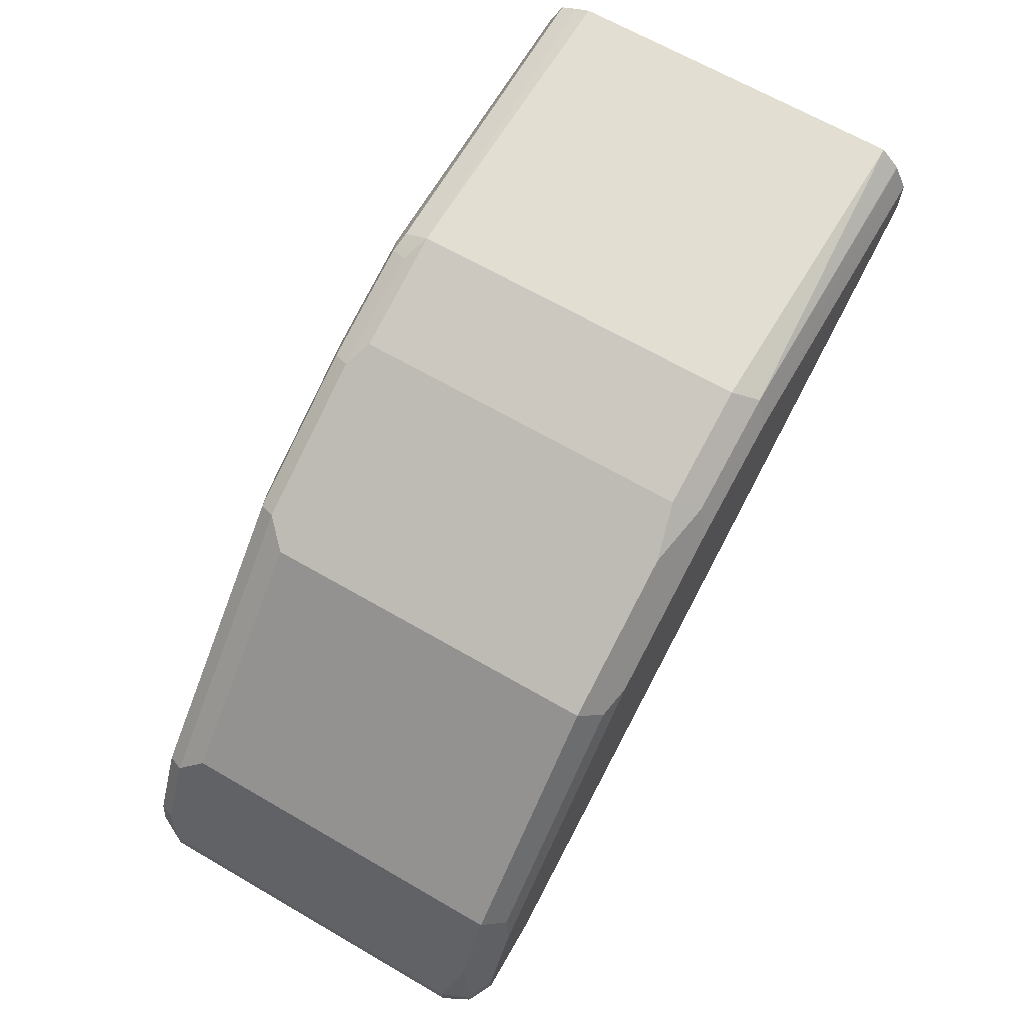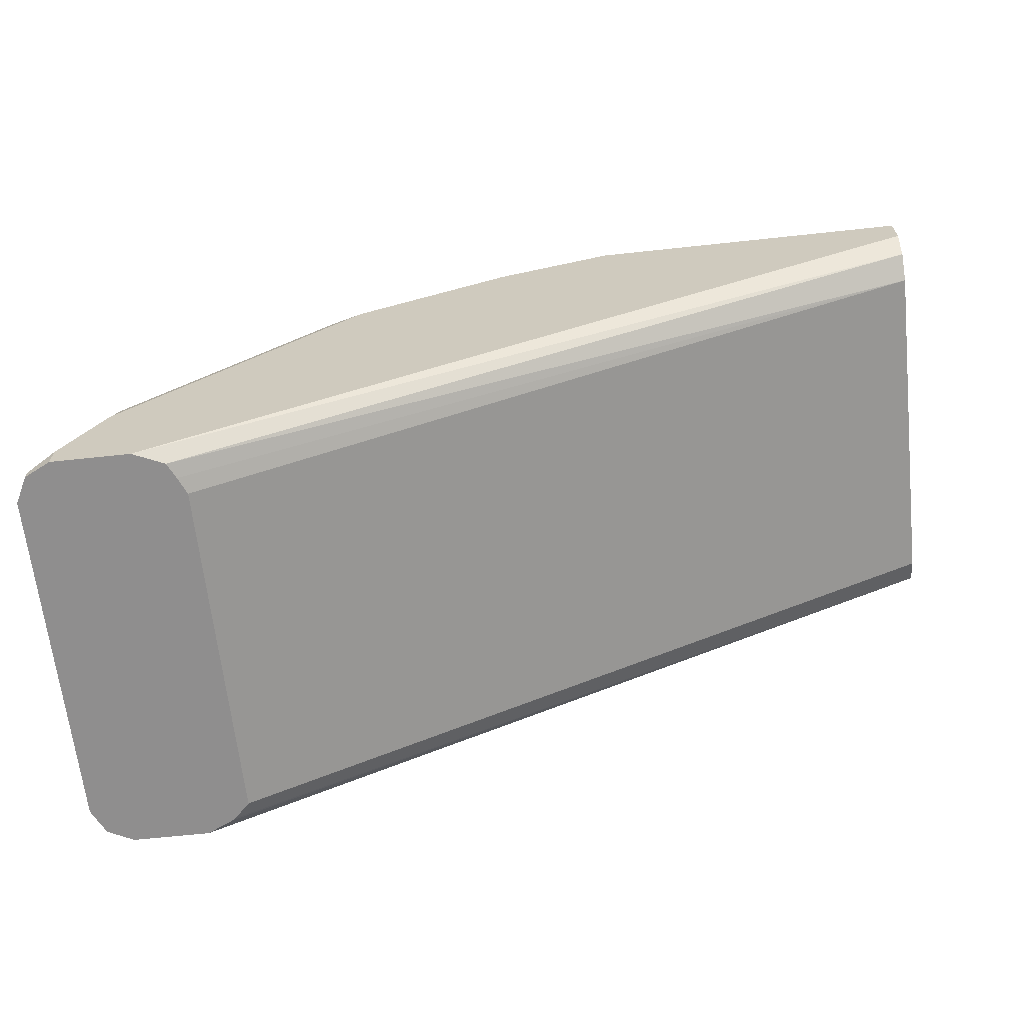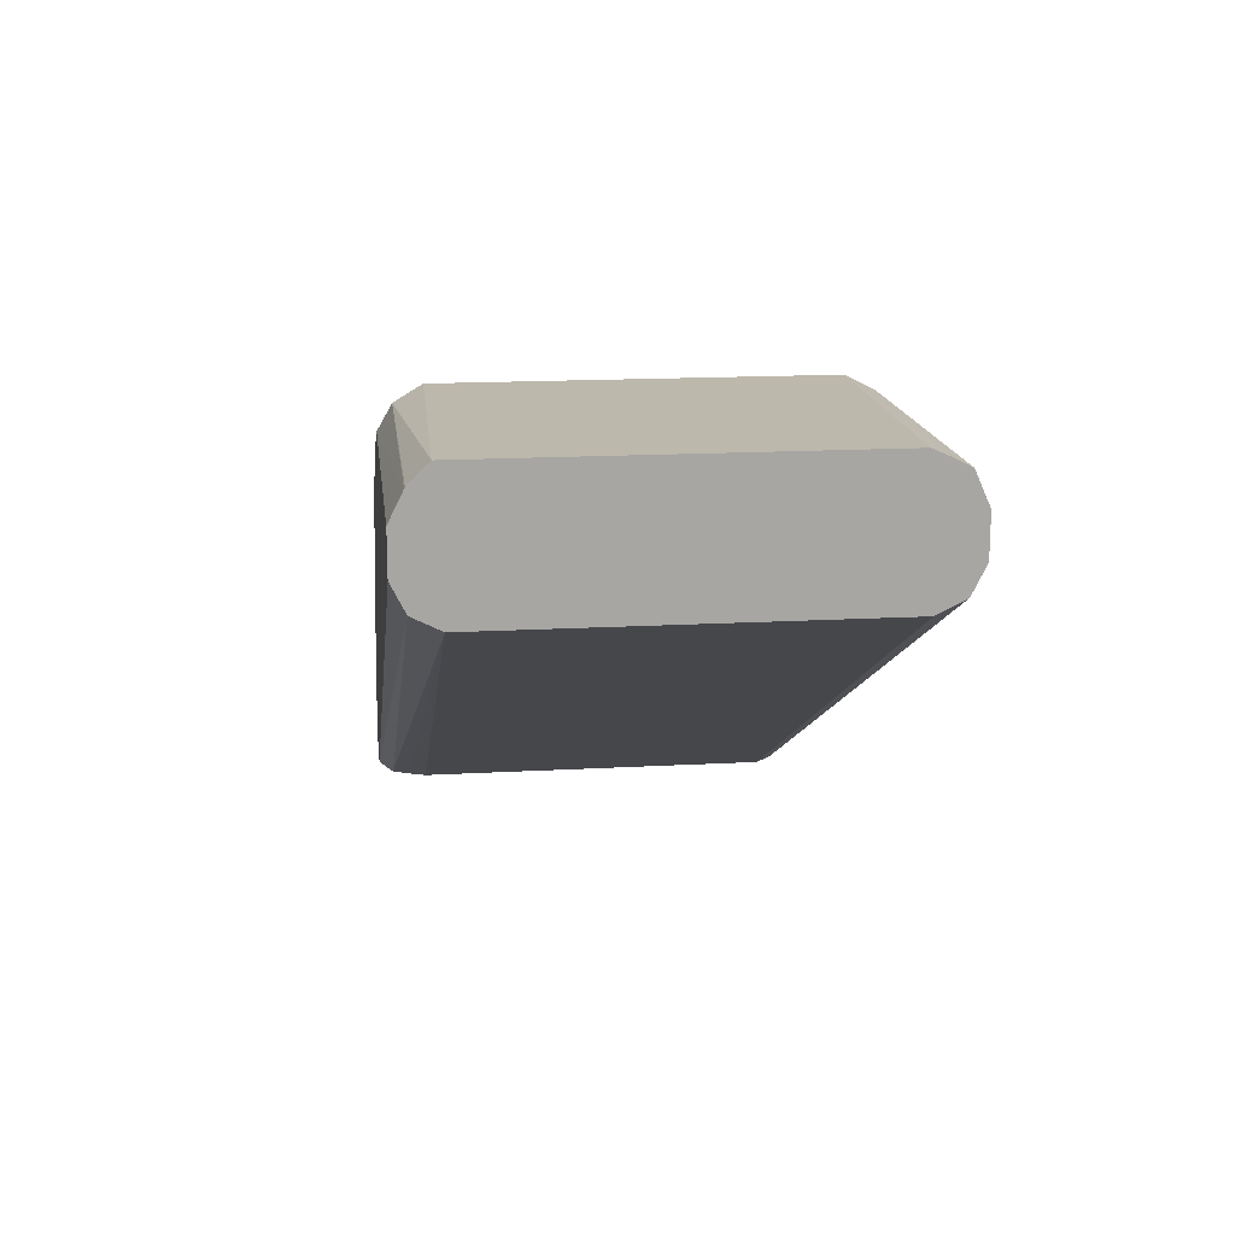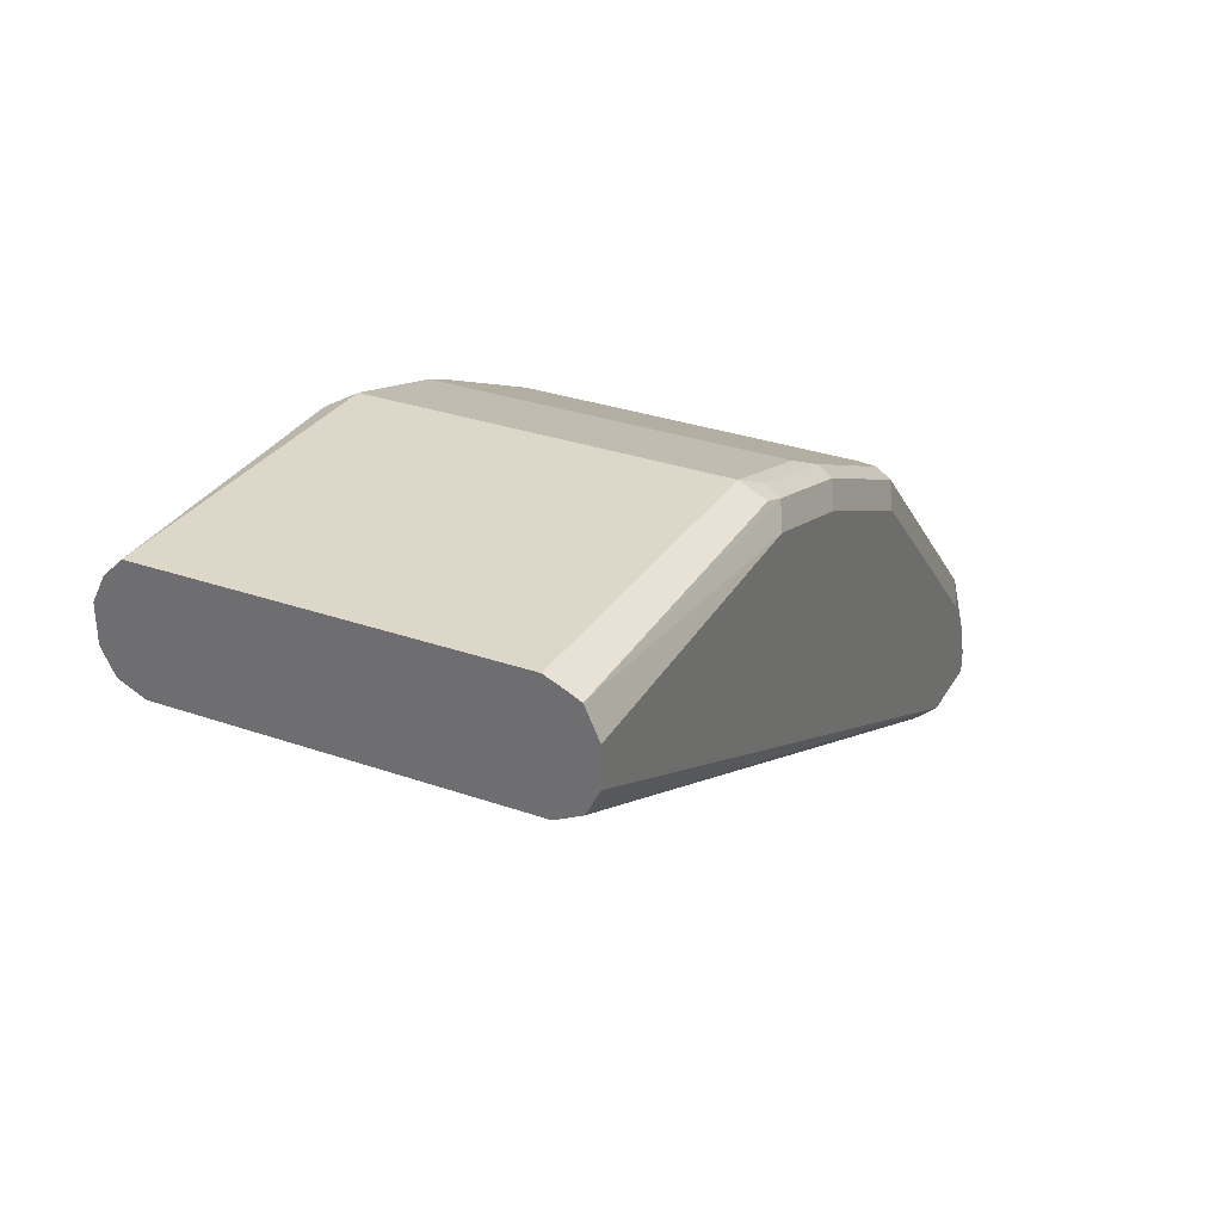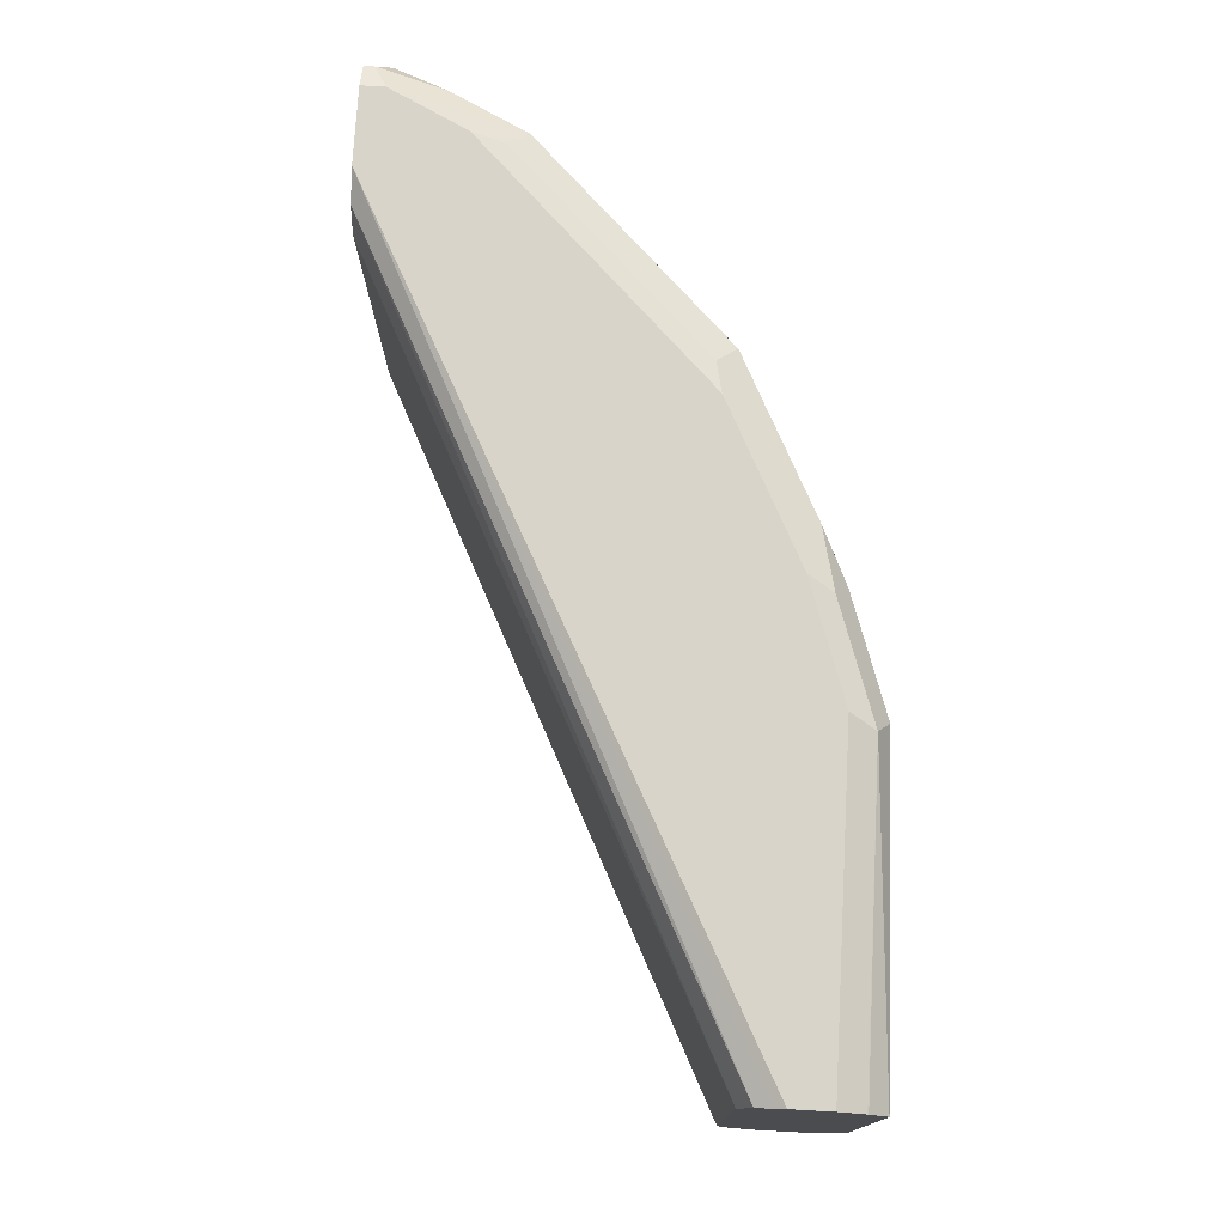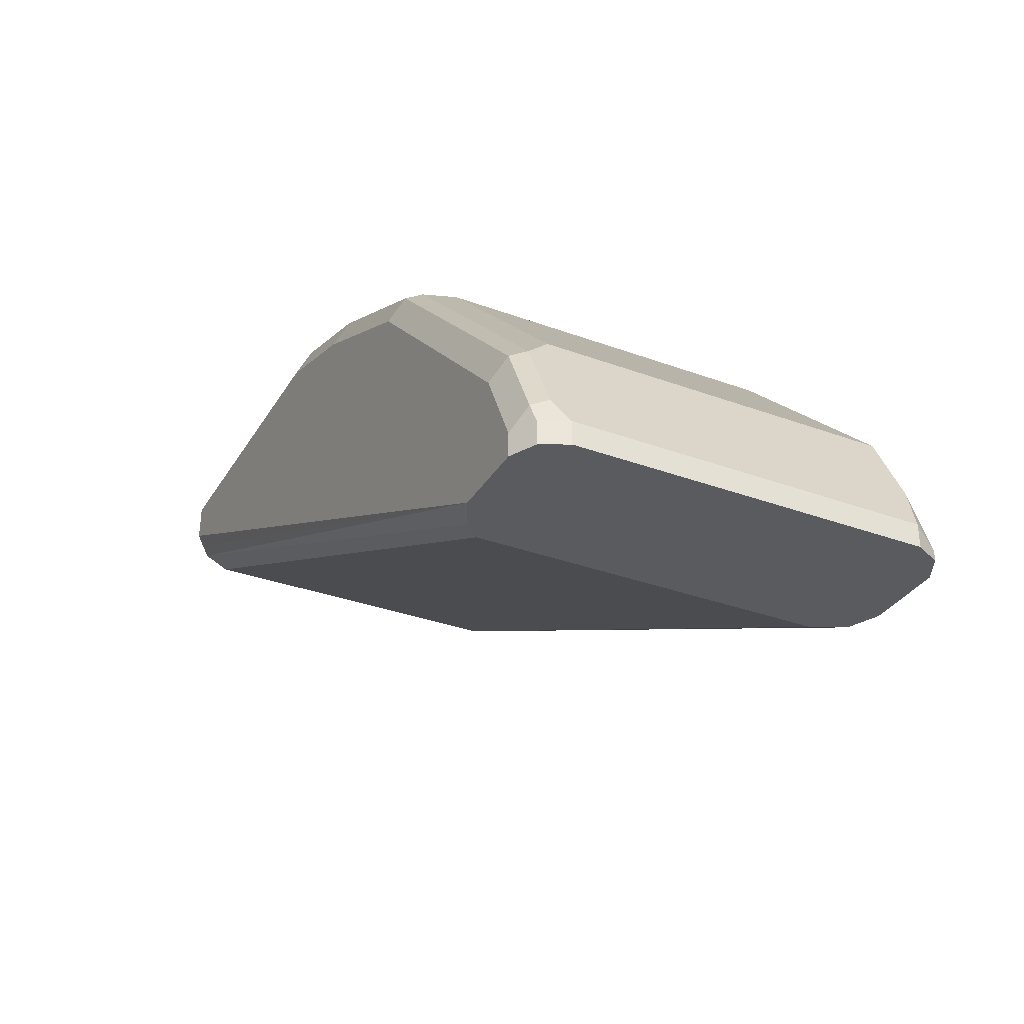
<metadata>
{"format":"obj","ext":"obj","renderer":"f3d","projection":"perspective","resolution":1024,"background":"white","views":[{"elev":66.8,"azim":120.1,"up":"+Z"},{"elev":-65.0,"azim":-173.8,"up":"+Z"},{"elev":16.1,"azim":-96.7,"up":"+Z"},{"elev":31.8,"azim":-64.0,"up":"+Z"},{"elev":75.3,"azim":-86.8,"up":"+Y"},{"elev":-33.0,"azim":63.1,"up":"+Z"}]}
</metadata>
<code>
v 0.4298 0.06928 0.4671
v 0.4298 0.1991 0.4671
v 0.4357 0.06334 0.4671
v 0.1536 0.0625 0.6105
v 0.1536 0.06708 0.6082
v 0.1536 0.07211 0.6057
v 0.4326 0.2054 0.4671
v 0.1536 0.2019 0.6057
v 0.4373 0.06233 0.4671
v 0.1536 0.0602 0.6151
v 0.447 0.05769 0.4671
v 0.4355 0.2113 0.4671
v 0.1536 0.2082 0.6088
v 0.1536 0.05769 0.6201
v 0.4759 0.05769 0.4671
v 0.447 0.2163 0.4671
v 0.1536 0.2115 0.6105
v 0.1536 0.05769 0.6345
v 0.4855 0.0625 0.4671
v 0.4759 0.05769 0.4759
v 0.4759 0.2163 0.4671
v 0.1536 0.2146 0.6168
v 0.1536 0.2163 0.6201
v 0.1536 0.06272 0.6458
v 0.274 0.05769 0.6345
v 0.4903 0.07211 0.4671
v 0.4855 0.0625 0.4759
v 0.4687 0.0613 0.512
v 0.4614 0.05769 0.5047
v 0.4831 0.0613 0.4831
v 0.4759 0.2163 0.4759
v 0.4855 0.2115 0.4671
v 0.1536 0.2163 0.6345
v 0.1536 0.06897 0.6489
v 0.2812 0.0613 0.6417
v 0.274 0.0625 0.6441
v 0.274 0.07211 0.6489
v 0.3173 0.05769 0.6201
v 0.4903 0.2019 0.4671
v 0.4903 0.07211 0.4759
v 0.4855 0.06731 0.4855
v 0.4711 0.06731 0.5144
v 0.4543 0.0613 0.5264
v 0.447 0.05769 0.5192
v 0.4614 0.2163 0.5047
v 0.4663 0.2067 0.524
v 0.4855 0.2115 0.4711
v 0.1536 0.2116 0.6442
v 0.274 0.2163 0.6345
v 0.1536 0.07463 0.6515
v 0.2836 0.06731 0.6441
v 0.3245 0.0613 0.6273
v 0.3269 0.06731 0.6297
v 0.3173 0.07211 0.6345
v 0.274 0.2019 0.6489
v 0.3461 0.05769 0.6057
v 0.3821 0.0613 0.5985
v 0.4903 0.2019 0.4759
v 0.4663 0.07692 0.524
v 0.4855 0.1971 0.4855
v 0.4567 0.06731 0.5288
v 0.4254 0.0613 0.5552
v 0.4182 0.05769 0.548
v 0.459 0.2139 0.5168
v 0.447 0.2163 0.5192
v 0.4519 0.2067 0.5384
v 0.4807 0.2067 0.4951
v 0.1536 0.2113 0.6446
v 0.2692 0.2115 0.6441
v 0.3173 0.2163 0.6201
v 0.1536 0.2044 0.6515
v 0.3846 0.06731 0.6009
v 0.3942 0.07692 0.5961
v 0.3173 0.2019 0.6345
v 0.3749 0.05769 0.5913
v 0.3894 0.05769 0.5768
v 0.4519 0.07692 0.5384
v 0.4446 0.2139 0.5312
v 0.4182 0.2163 0.548
v 0.4302 0.2139 0.5456
v 0.3942 0.2067 0.5961
v 0.3125 0.2115 0.6297
v 0.387 0.2139 0.5889
v 0.3461 0.2163 0.6057
v 0.3365 0.2067 0.6249
v 0.3894 0.2163 0.5768
v 0.3749 0.2163 0.5913
f 46 64 78
f 46 78 66
f 37 55 71
f 37 71 50
f 38 56 57
f 38 57 52
f 40 58 60
f 40 60 41
f 41 59 42
f 41 46 59
f 42 59 77
f 42 77 61
f 43 61 62
f 43 63 44
f 45 65 78
f 45 78 64
f 37 74 55
f 41 60 46
f 43 62 63
f 83 87 84
f 37 51 54
f 28 43 44
f 46 66 77
f 28 44 29
f 28 30 41
f 28 41 42
f 31 45 64
f 31 64 46
f 31 46 67
f 37 54 74
f 31 67 47
f 32 58 39
f 33 48 49
f 34 37 50
f 35 51 37
f 35 37 36
f 35 38 52
f 35 52 53
f 35 53 51
f 32 47 58
f 46 77 59
f 66 80 81
f 46 58 67
f 66 78 80
f 66 81 73
f 66 73 77
f 68 71 69
f 69 74 82
f 69 82 70
f 70 82 81
f 70 81 83
f 65 79 78
f 70 83 84
f 74 81 85
f 78 79 80
f 79 86 83
f 79 83 80
f 80 83 81
f 81 82 85
f 83 86 87
f 28 61 43
f 74 85 82
f 46 60 58
f 61 72 62
f 61 77 73
f 47 67 58
f 48 68 69
f 48 69 49
f 49 69 70
f 51 53 54
f 52 57 53
f 53 57 72
f 53 72 73
f 61 73 72
f 53 73 54
f 54 81 74
f 55 74 69
f 55 69 71
f 56 75 57
f 57 75 76
f 57 76 63
f 57 63 62
f 57 62 72
f 54 73 81
f 28 42 61
f 16 86 79
f 27 40 41
f 4 24 34
f 4 34 50
f 4 50 71
f 4 71 68
f 4 68 48
f 4 48 33
f 4 33 23
f 4 23 22
f 4 22 17
f 4 17 13
f 4 13 8
f 4 8 6
f 4 6 5
f 4 9 11
f 4 11 10
f 7 8 12
f 8 13 12
f 4 18 24
f 4 14 18
f 4 10 14
f 3 9 4
f 1 2 7
f 1 7 12
f 1 12 16
f 1 16 21
f 1 21 32
f 1 32 39
f 1 39 26
f 1 26 19
f 10 11 14
f 1 19 15
f 27 41 30
f 1 9 3
f 1 3 4
f 1 4 5
f 1 5 6
f 1 6 8
f 1 8 2
f 2 8 7
f 1 15 11
f 11 15 20
f 1 11 9
f 11 29 44
f 16 45 31
f 16 31 21
f 18 25 24
f 19 26 40
f 19 40 27
f 20 28 29
f 20 27 30
f 20 30 28
f 21 31 47
f 21 47 32
f 24 25 35
f 24 35 36
f 24 37 34
f 25 38 35
f 26 39 58
f 26 58 40
f 11 20 29
f 16 65 45
f 16 79 65
f 24 36 37
f 16 84 87
f 11 44 63
f 16 87 86
f 11 63 76
f 11 76 75
f 11 56 38
f 11 38 25
f 11 25 18
f 11 18 14
f 12 13 17
f 11 75 56
f 15 19 27
f 15 27 20
f 16 17 22
f 16 22 23
f 16 70 84
f 16 23 33
f 16 33 49
f 12 17 16
f 16 49 70

</code>
